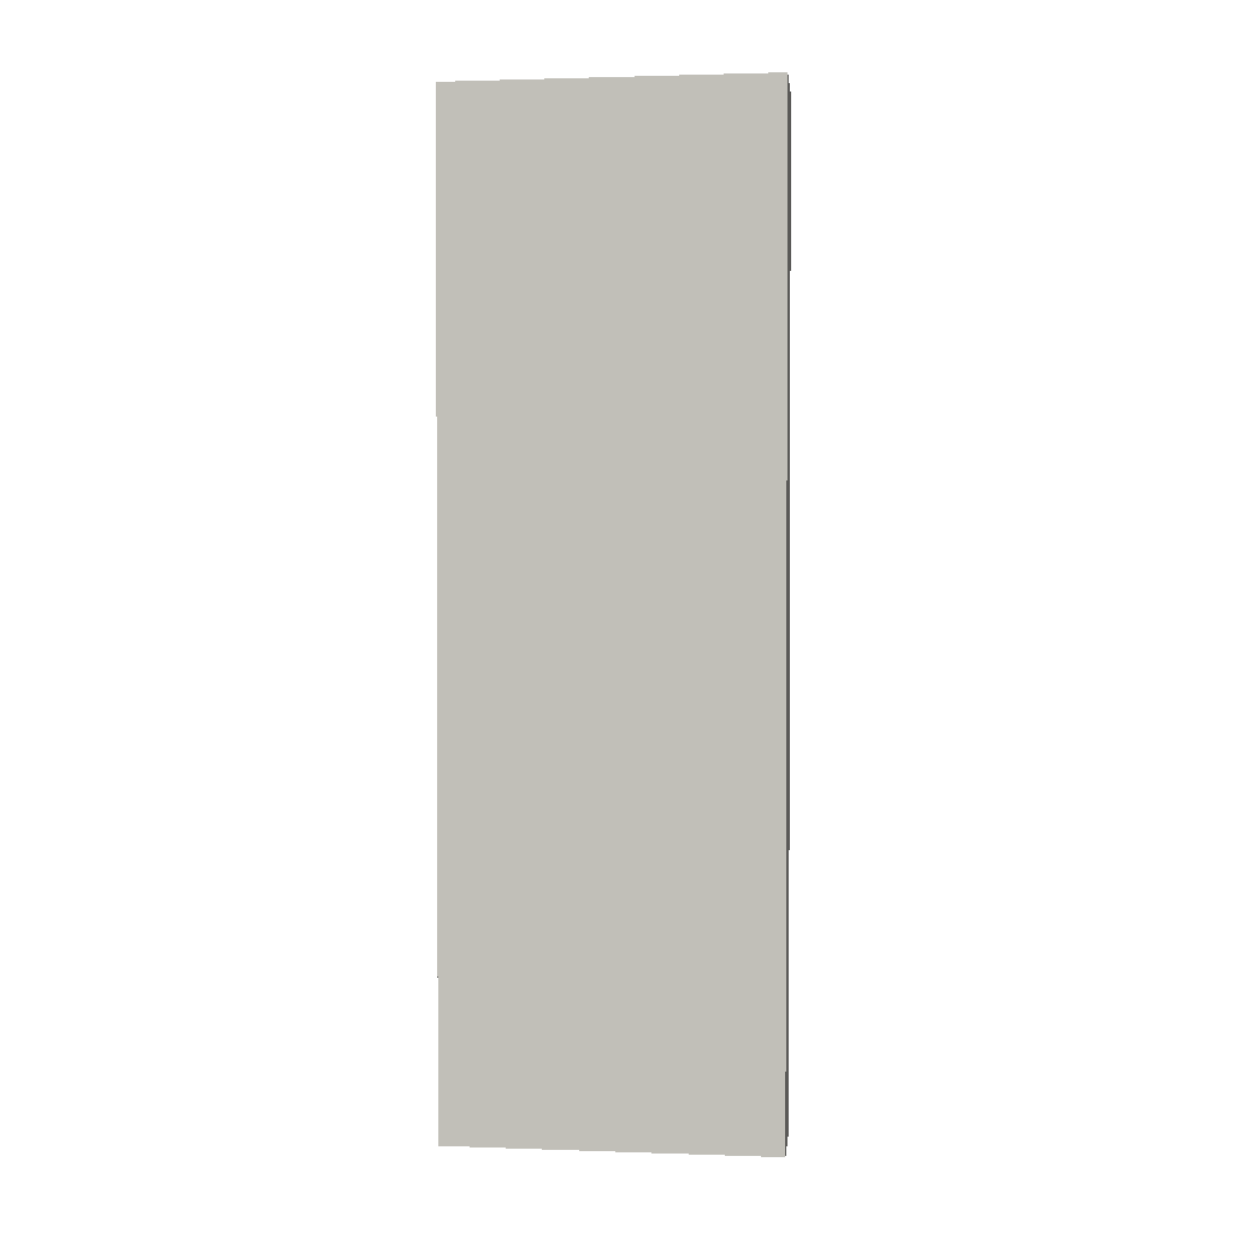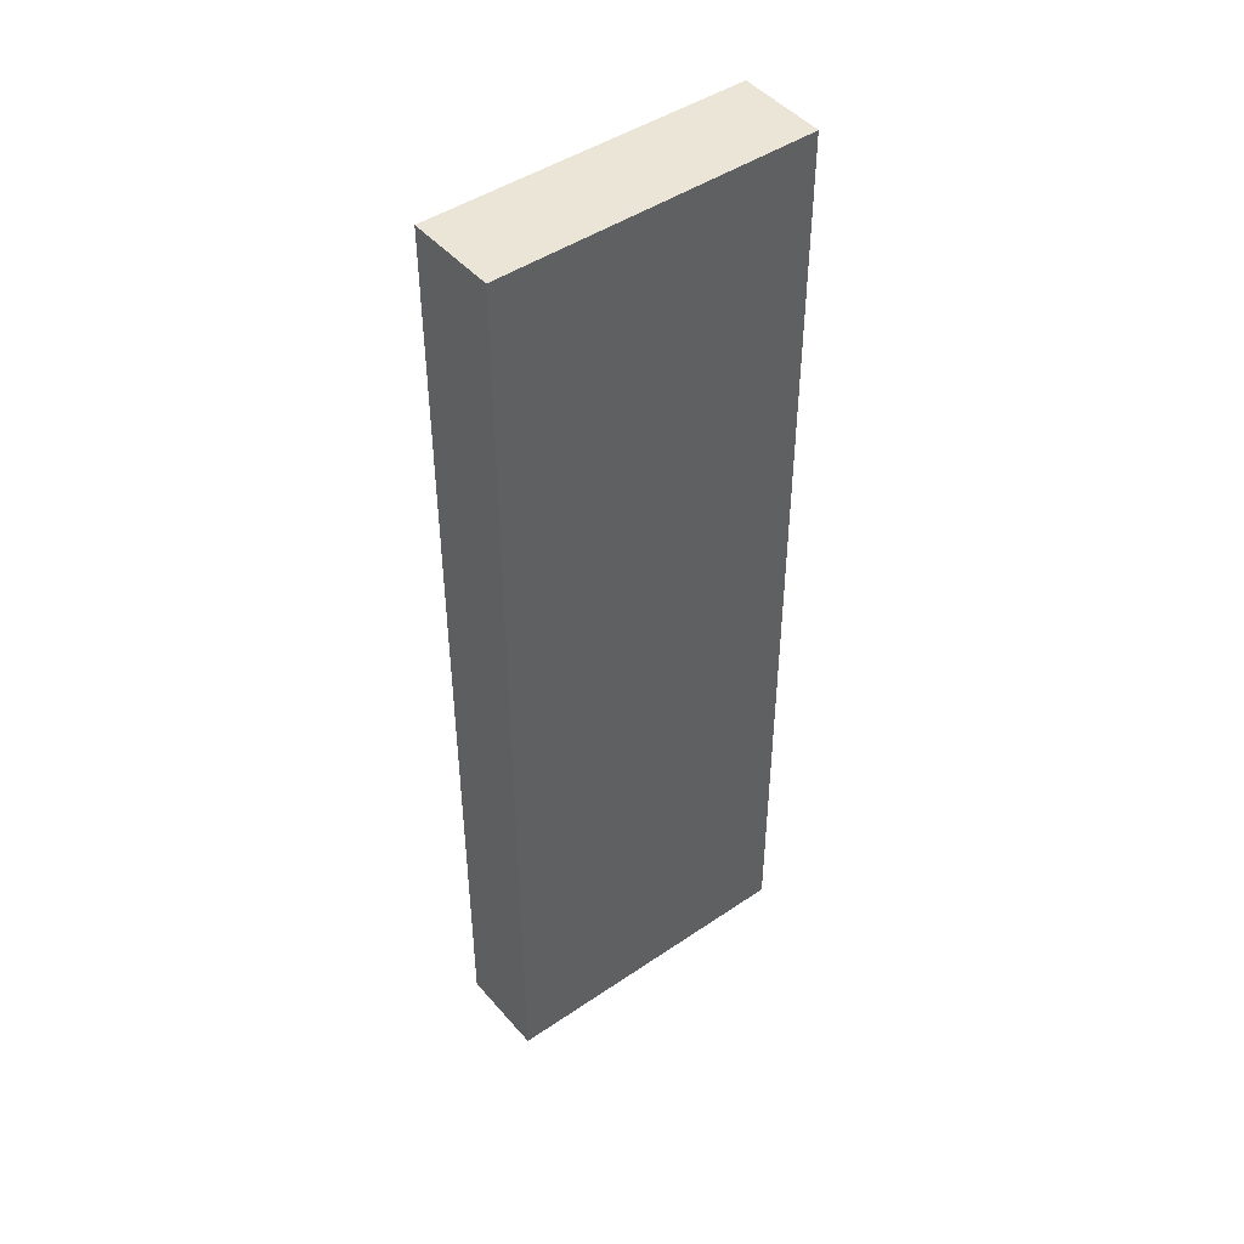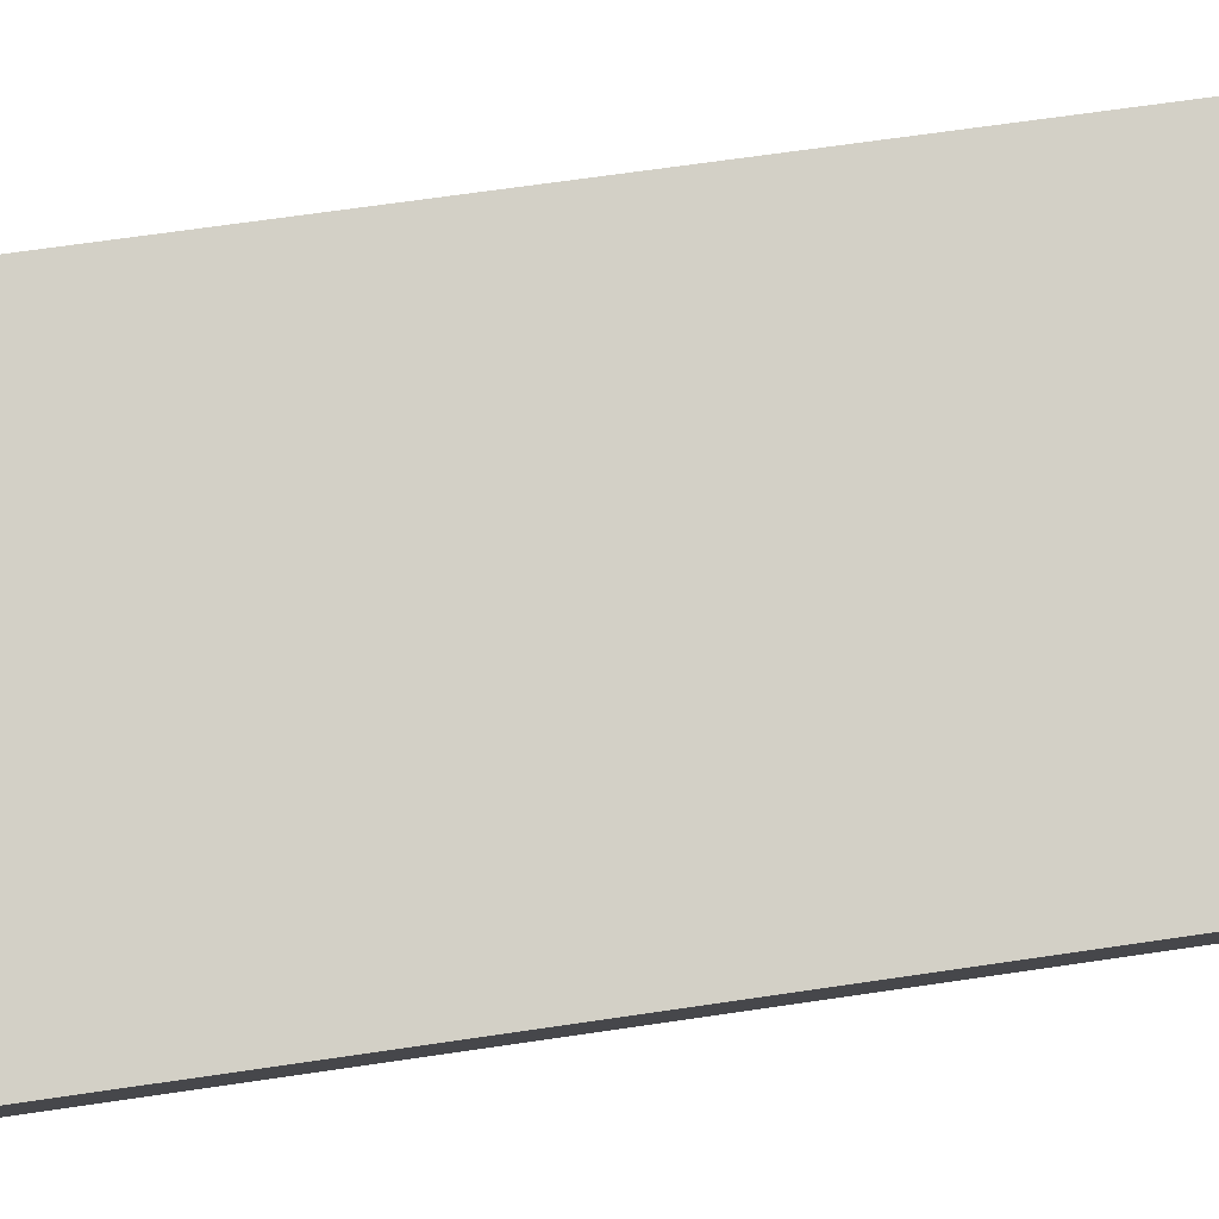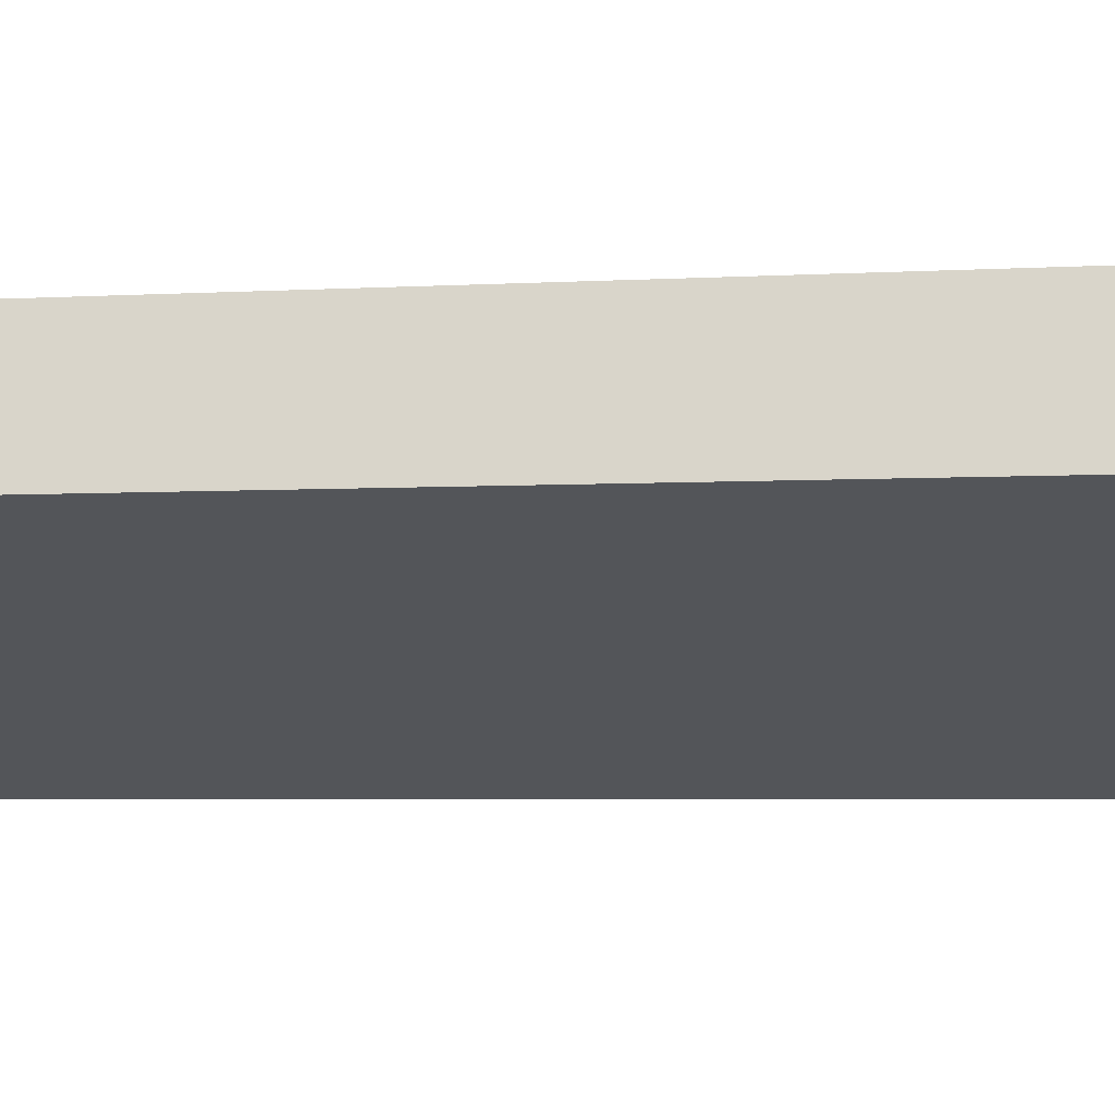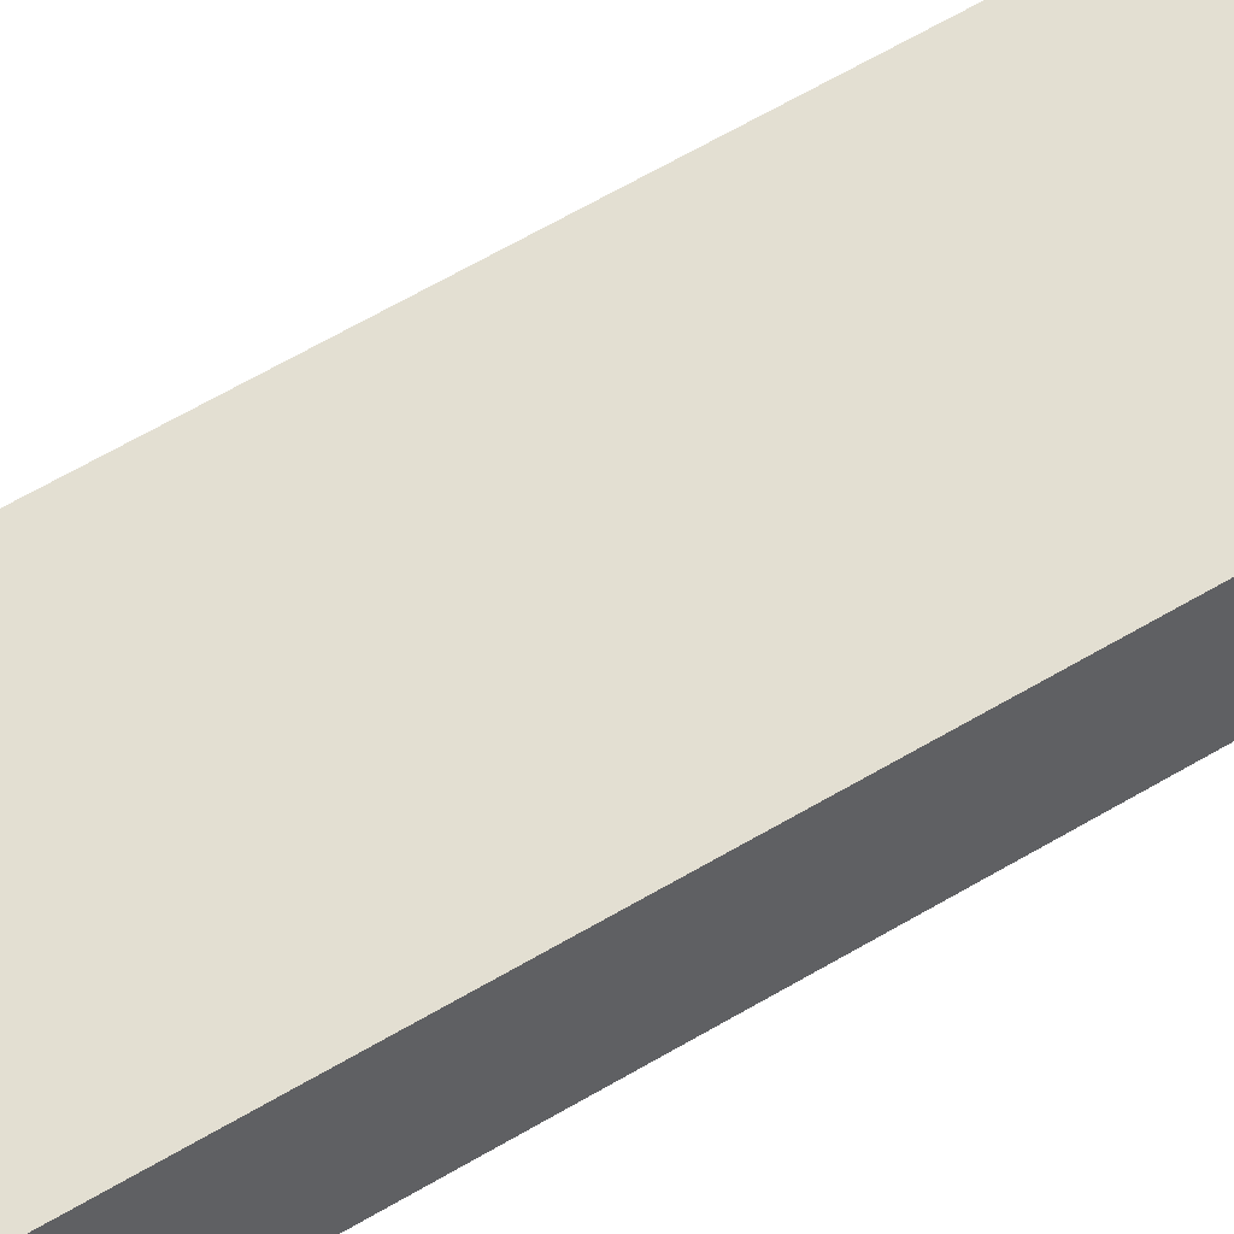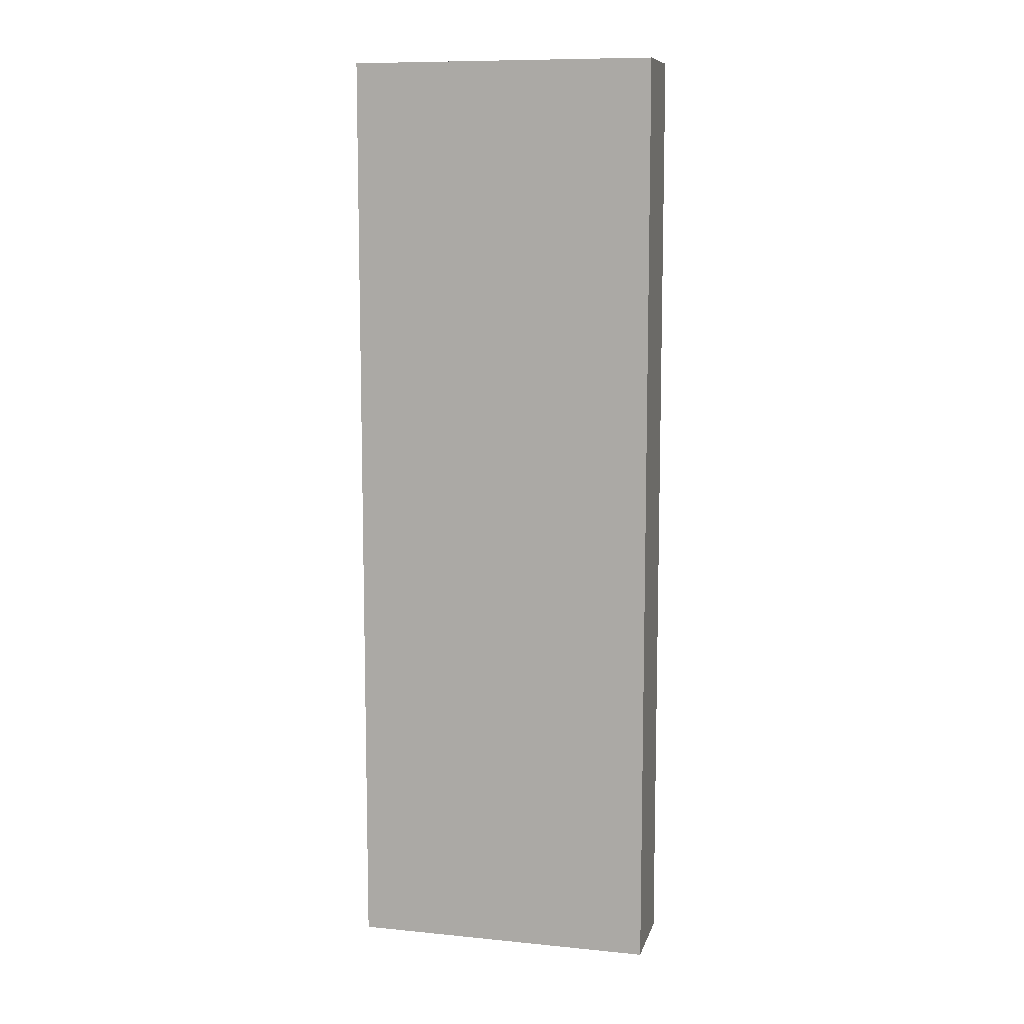
<metadata>
{"format":"obj","ext":"obj","renderer":"f3d","projection":"perspective","resolution":1024,"background":"white","views":[{"elev":1.5,"azim":29.2,"up":"+Y"},{"elev":46.0,"azim":164.6,"up":"+Y"},{"elev":59.5,"azim":81.0,"up":"+Z"},{"elev":-2.9,"azim":-74.4,"up":"+Z"},{"elev":69.1,"azim":-119.7,"up":"+Z"},{"elev":9.7,"azim":36.7,"up":"+Y"}]}
</metadata>
<code>
v  4.074 13.52 -1.69
v  0.461 13.52 1.146
v  4.562 13.52 -0.533
v  0 13.52 8.277e-16
v  0.461 -7.017e-17 1.146
v  4.562 3.264e-17 -0.533
v  4.074 1.035e-16 -1.69
v  0 0 0
g defaultobject
f 1 2 3
f 2 1 4
f 5 3 2
f 3 5 6
f 6 1 3
f 1 6 7
f 8 1 7
f 1 8 4
f 8 2 4
f 2 8 5
f 8 6 5
f 6 8 7

</code>
